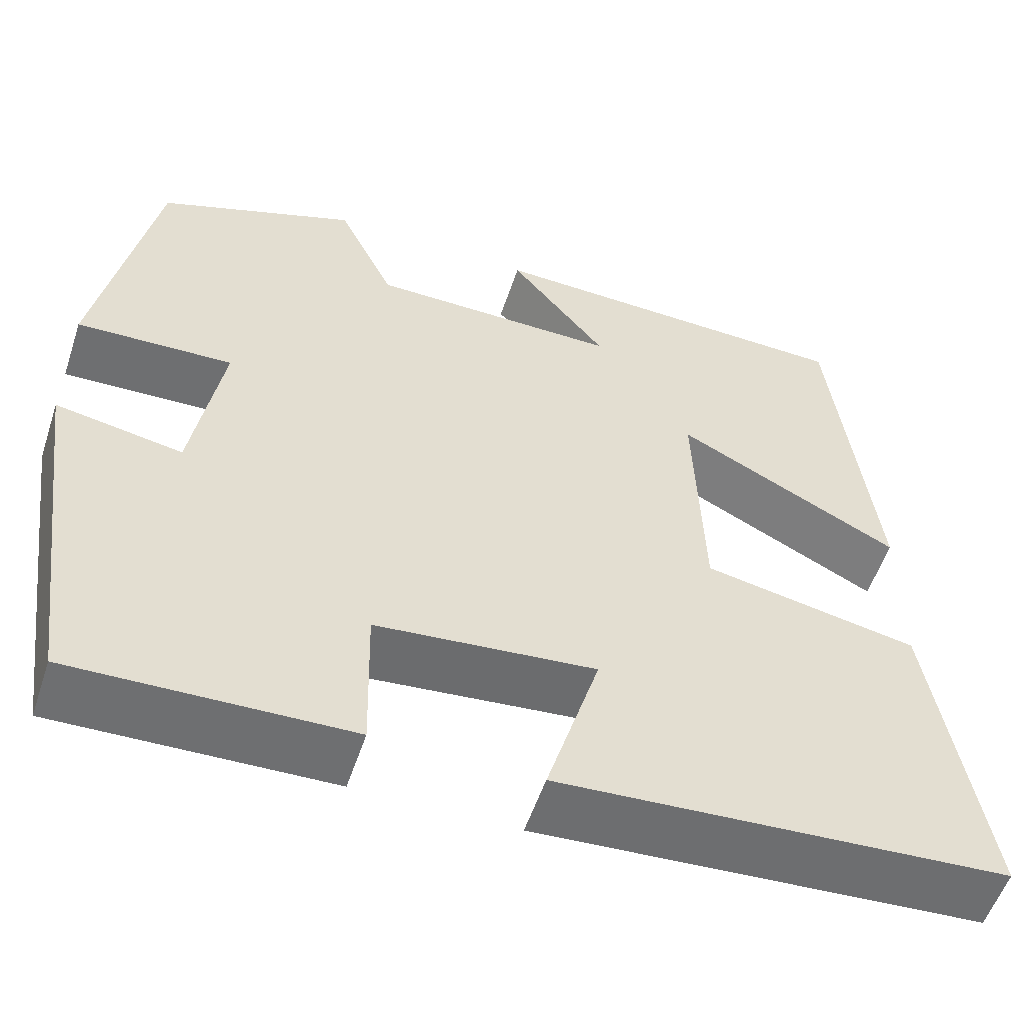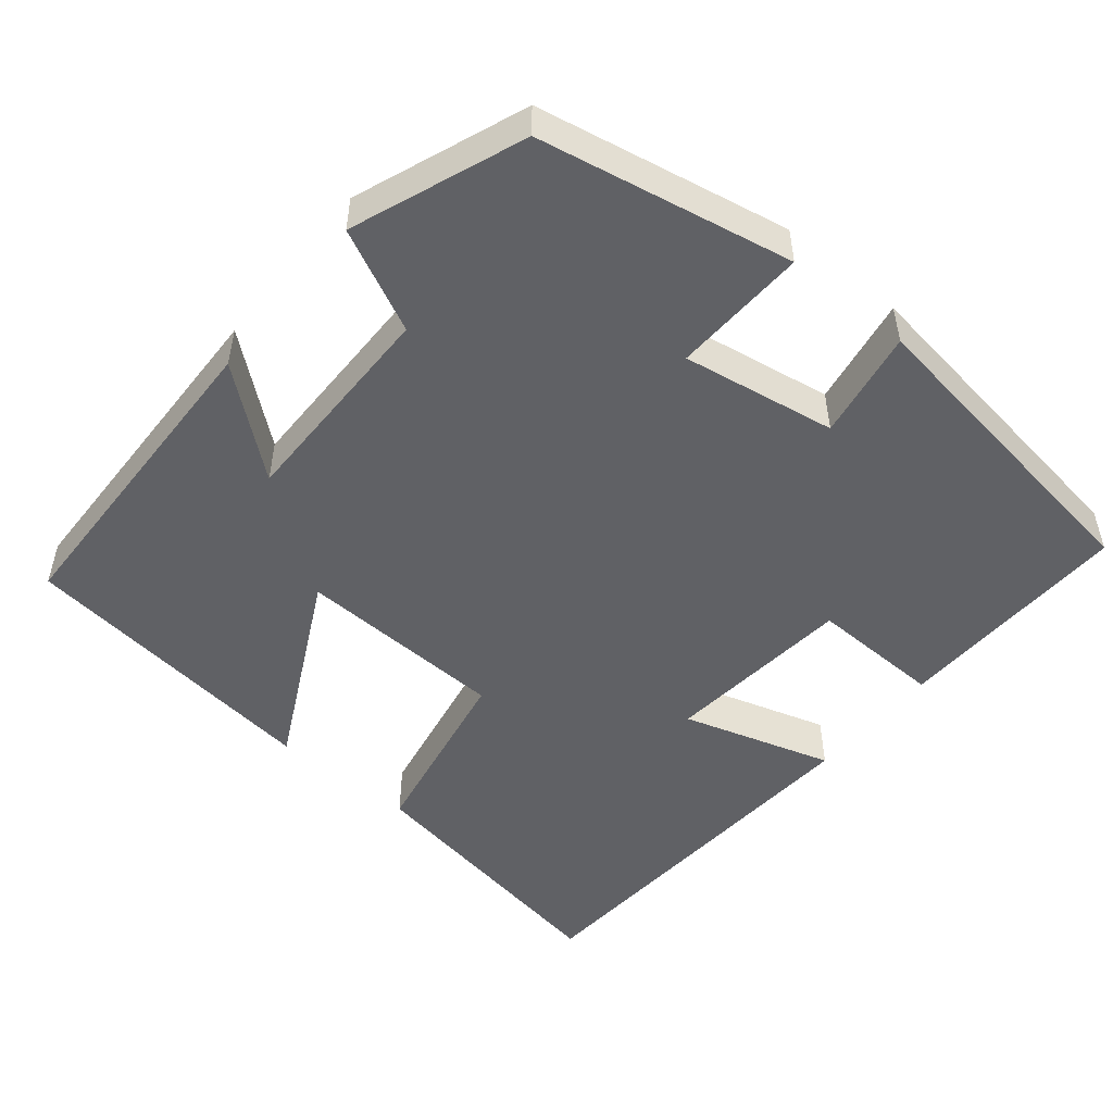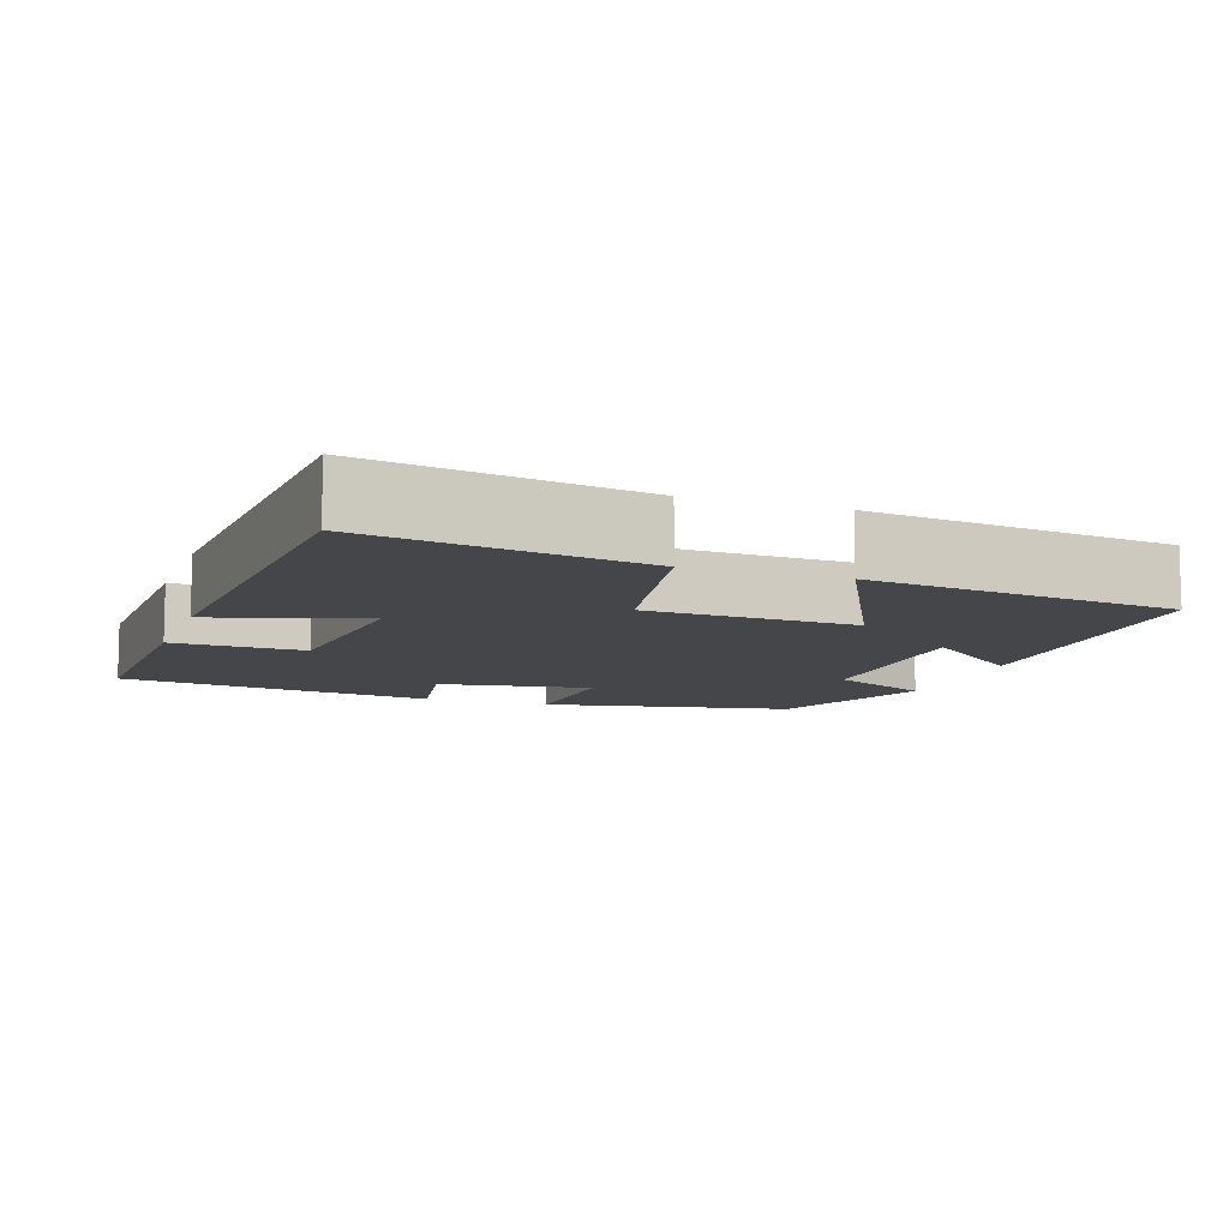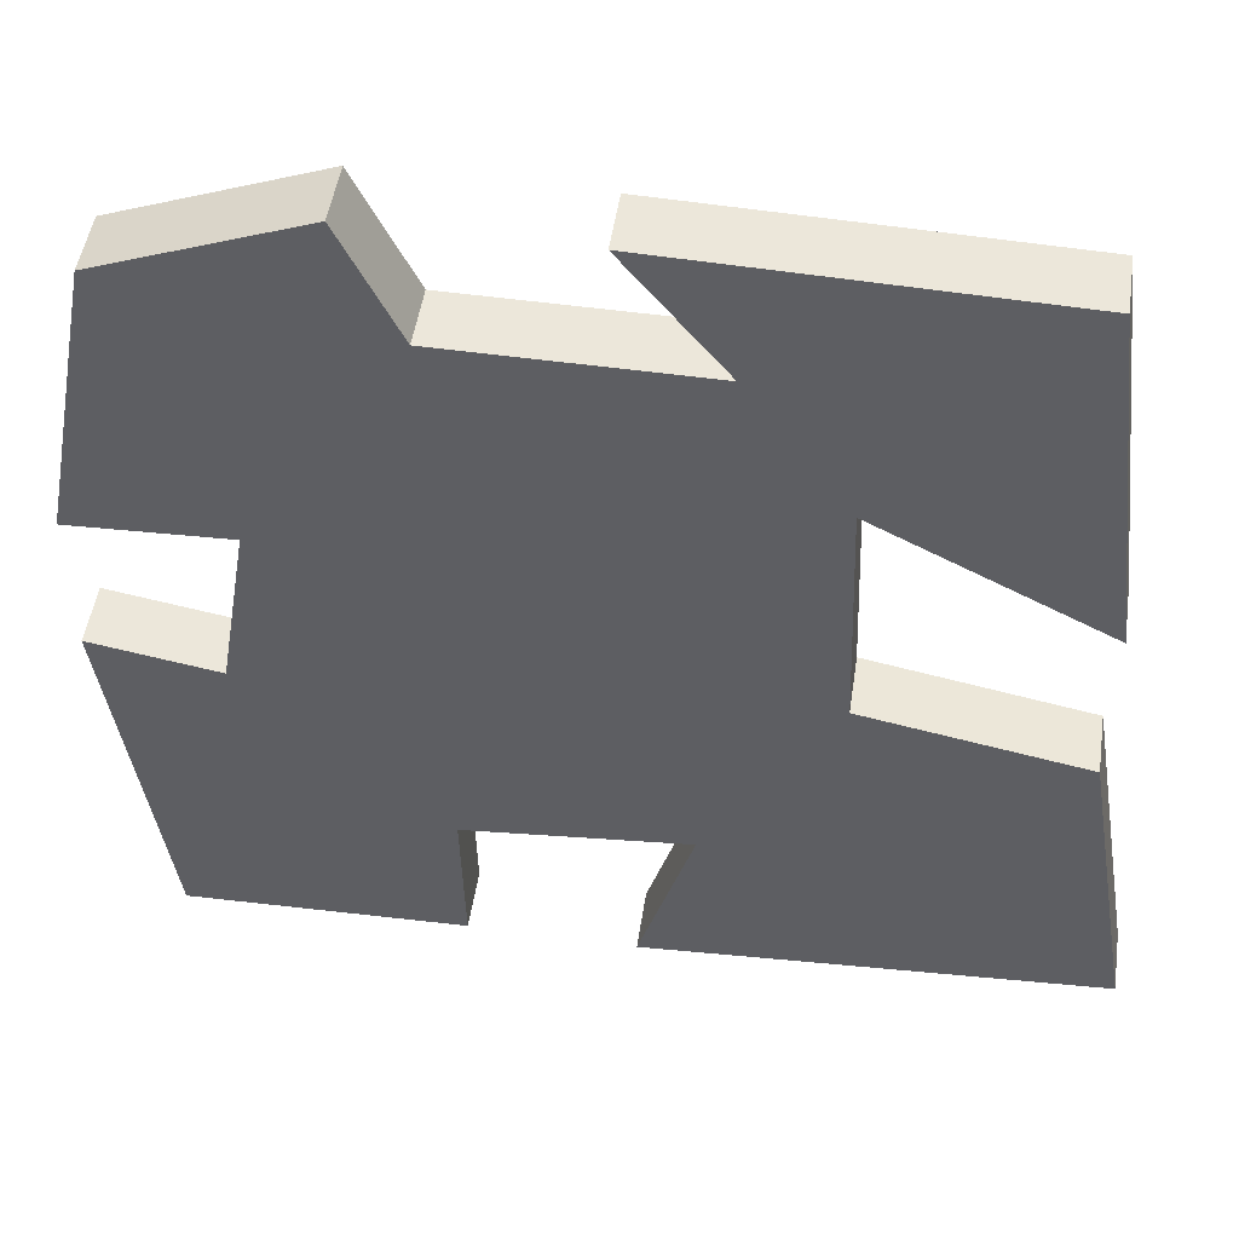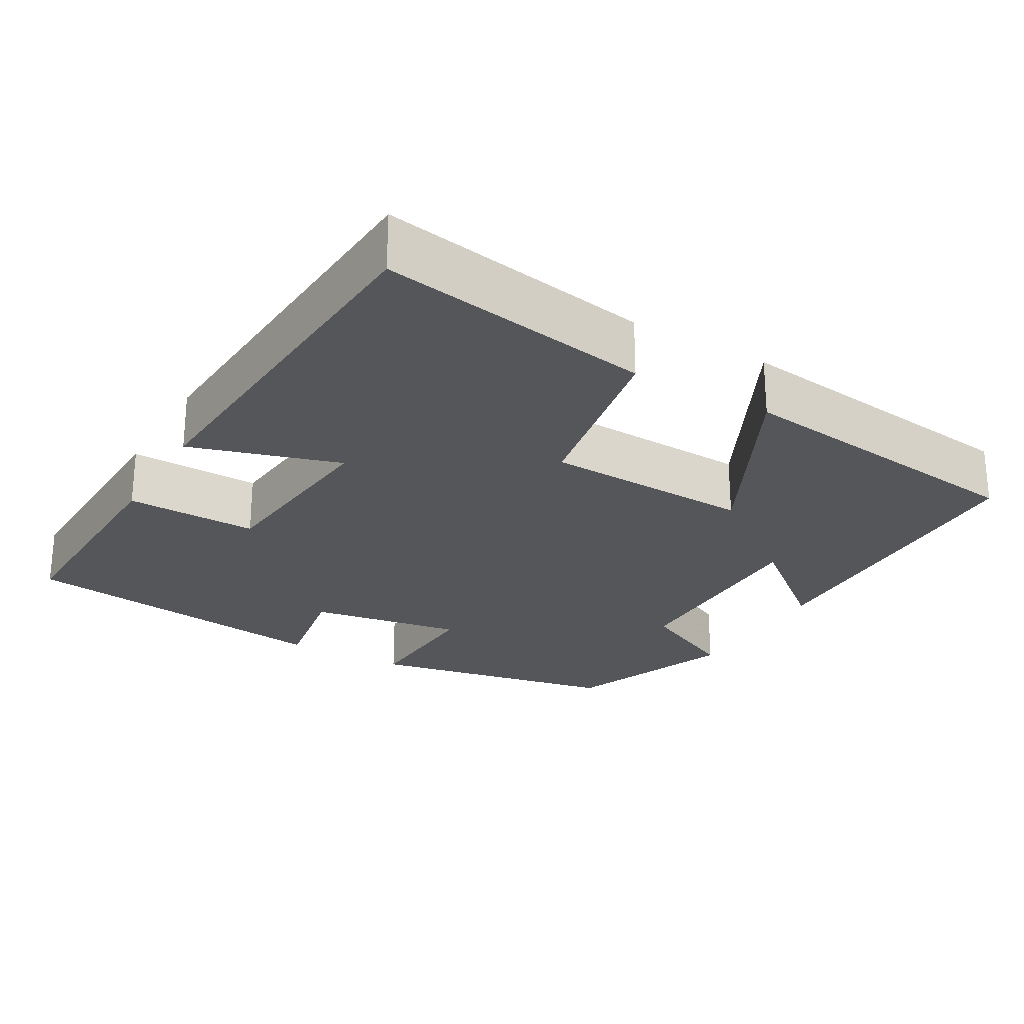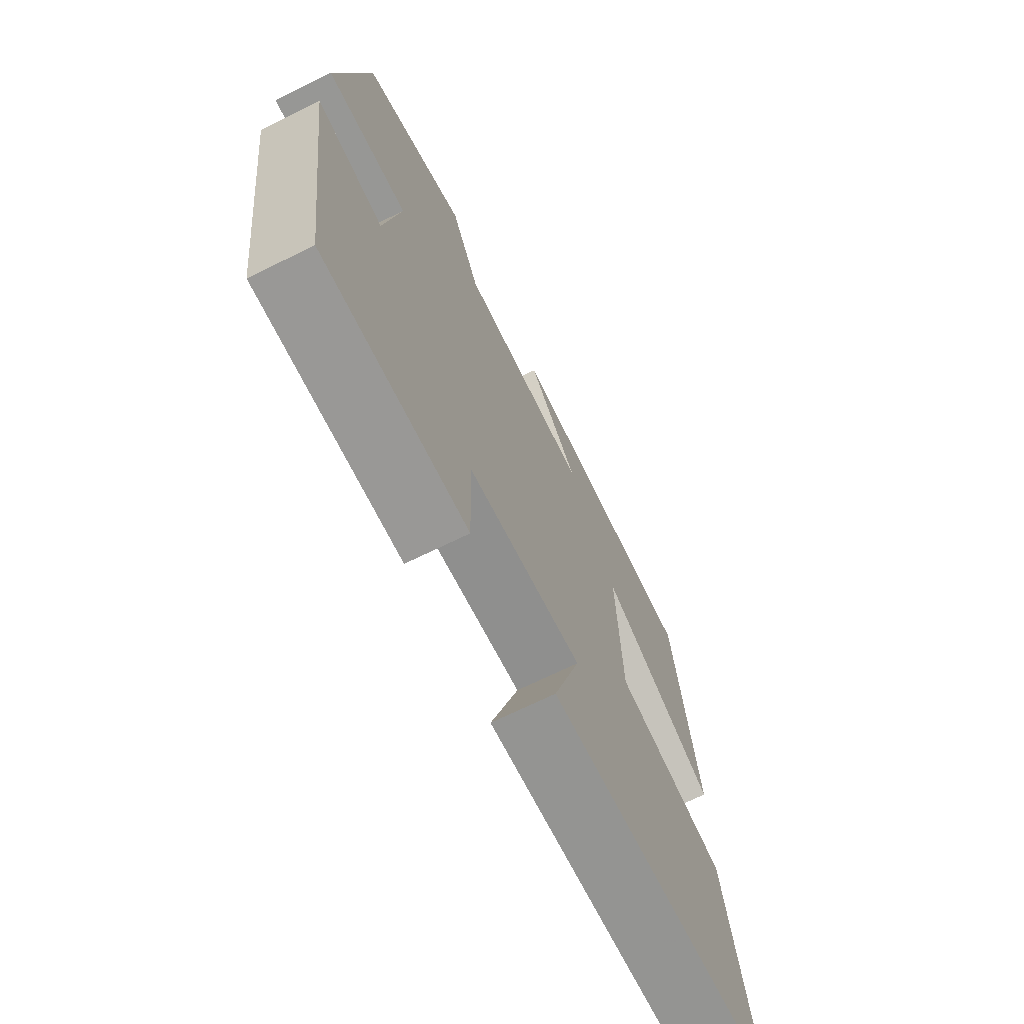
<metadata>
{"format":"obj","ext":"obj","renderer":"f3d","projection":"perspective","resolution":1024,"background":"white","views":[{"elev":-55.0,"azim":161.7,"up":"+Z"},{"elev":-50.3,"azim":50.5,"up":"+Y"},{"elev":-9.7,"azim":-109.3,"up":"+Y"},{"elev":49.5,"azim":-171.5,"up":"+Z"},{"elev":-25.2,"azim":-120.1,"up":"+Y"},{"elev":-70.0,"azim":116.2,"up":"+Z"}]}
</metadata>
<code>
v -0.56 0.07 -0.468
v -0.5 0.07 -0.108
v -0.257 0.07 -0.062
v -0.247 0.07 0.212
v -0.5 0.07 0.084
v -0.451 0.07 0.488
v -0.026 0.07 0.5
v -0.136 0.07 0.365
v 0.146 0.07 0.367
v 0.21 0.07 0.5
v 0.435 0.07 0.414
v 0.5 0.07 0.082
v 0.323 0.07 0.089
v 0.357 0.07 -0.113
v 0.5 0.07 -0.088
v 0.442 0.07 -0.509
v 0.13 0.07 -0.5
v 0.134 0.07 -0.327
v -0.114 0.07 -0.303
v -0.054 0.07 -0.5
v -0.56 0 -0.468
v -0.5 0 -0.108
v -0.257 0 -0.062
v -0.247 0 0.212
v -0.5 0 0.084
v -0.451 0 0.488
v -0.026 0 0.5
v -0.136 0 0.365
v 0.146 0 0.367
v 0.21 0 0.5
v 0.435 0 0.414
v 0.5 0 0.082
v 0.323 0 0.089
v 0.357 0 -0.113
v 0.5 0 -0.088
v 0.442 0 -0.509
v 0.13 0 -0.5
v 0.134 0 -0.327
v -0.114 0 -0.303
v -0.054 0 -0.5
f 1 2 3
f 20 1 3
f 19 20 3
f 18 19 3 4
f 16 17 18
f 15 16 18
f 14 15 18
f 13 14 18 4
f 11 12 13
f 10 11 13
f 9 10 13
f 8 9 13 4
f 5 6 7 8
f 4 5 8
f 23 22 21
f 23 21 40
f 23 40 39
f 24 23 39 38
f 38 37 36
f 38 36 35
f 38 35 34
f 24 38 34 33
f 33 32 31
f 33 31 30
f 33 30 29
f 24 33 29 28
f 28 27 26 25
f 28 25 24
f 1 21 22 2
f 2 22 23 3
f 3 23 24 4
f 4 24 25 5
f 5 25 26 6
f 6 26 27 7
f 7 27 28 8
f 8 28 29 9
f 9 29 30 10
f 10 30 31 11
f 11 31 32 12
f 12 32 33 13
f 13 33 34 14
f 14 34 35 15
f 15 35 36 16
f 16 36 37 17
f 17 37 38 18
f 18 38 39 19
f 19 39 40 20
f 20 40 21 1

</code>
